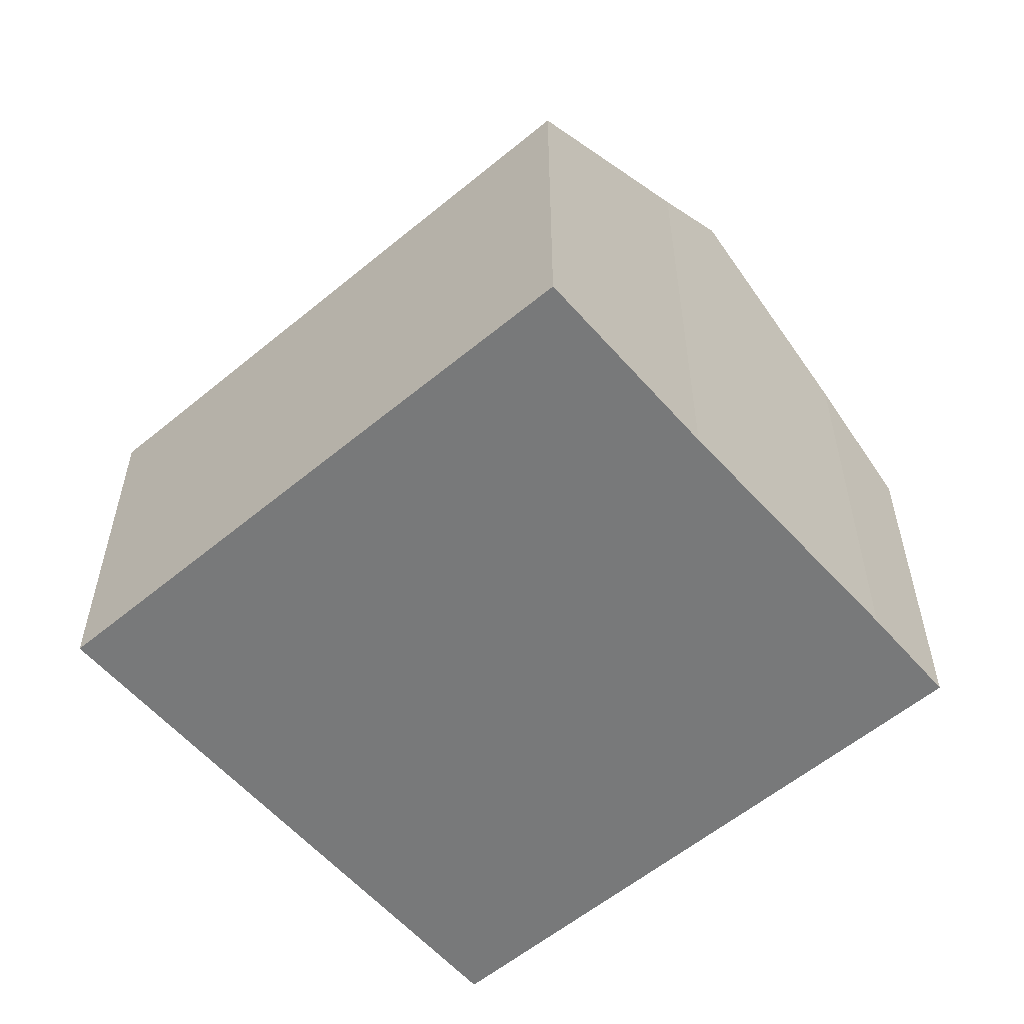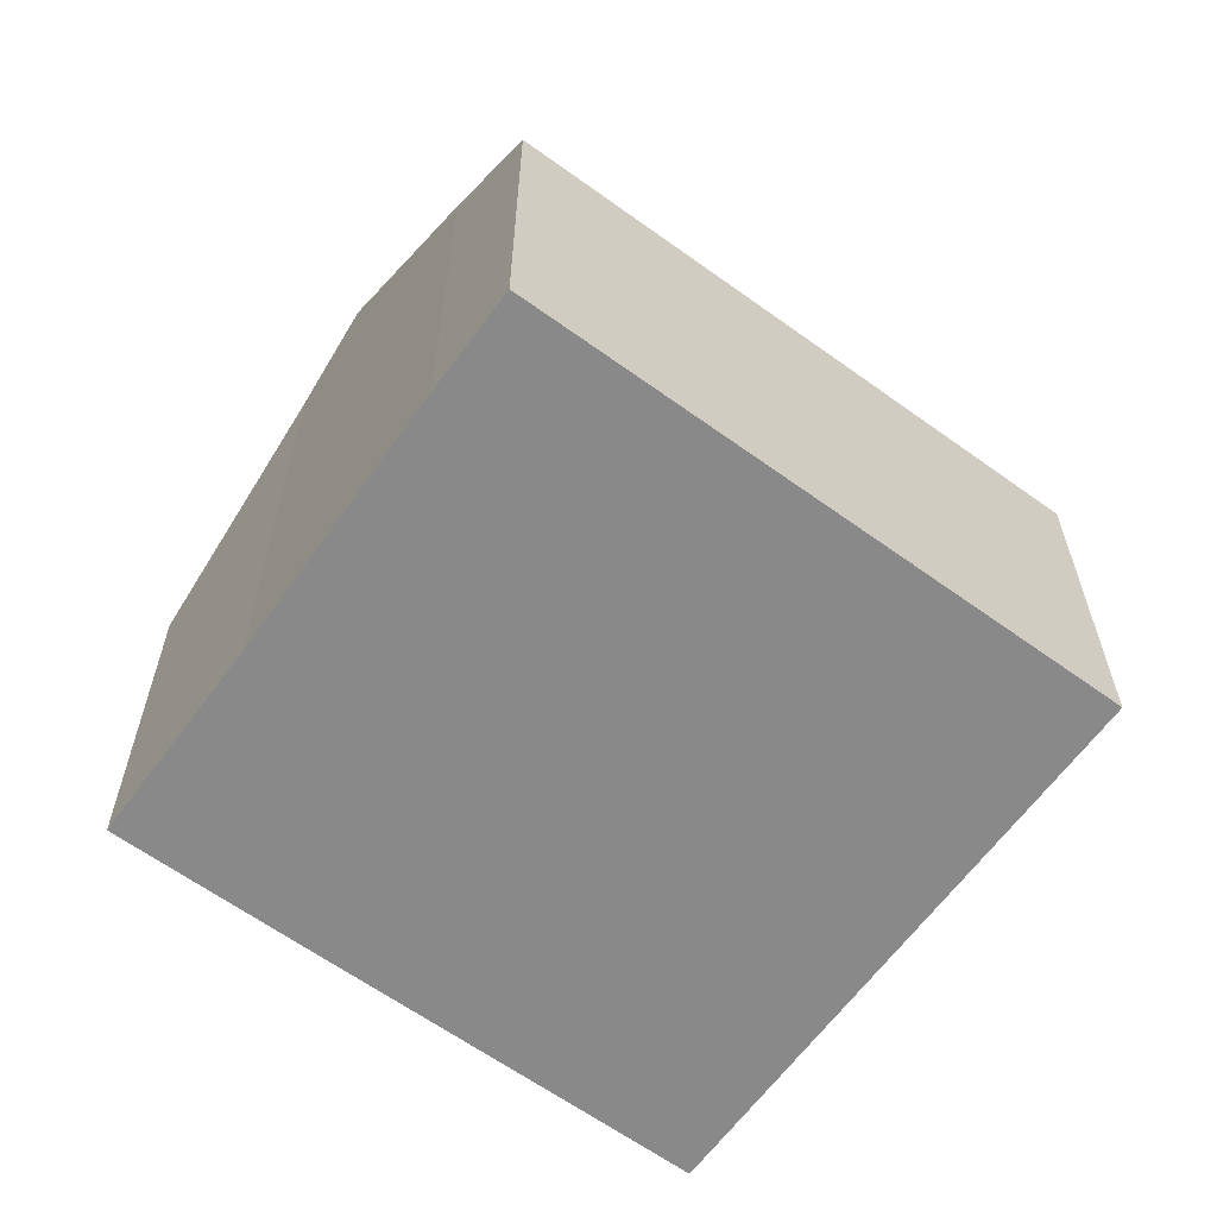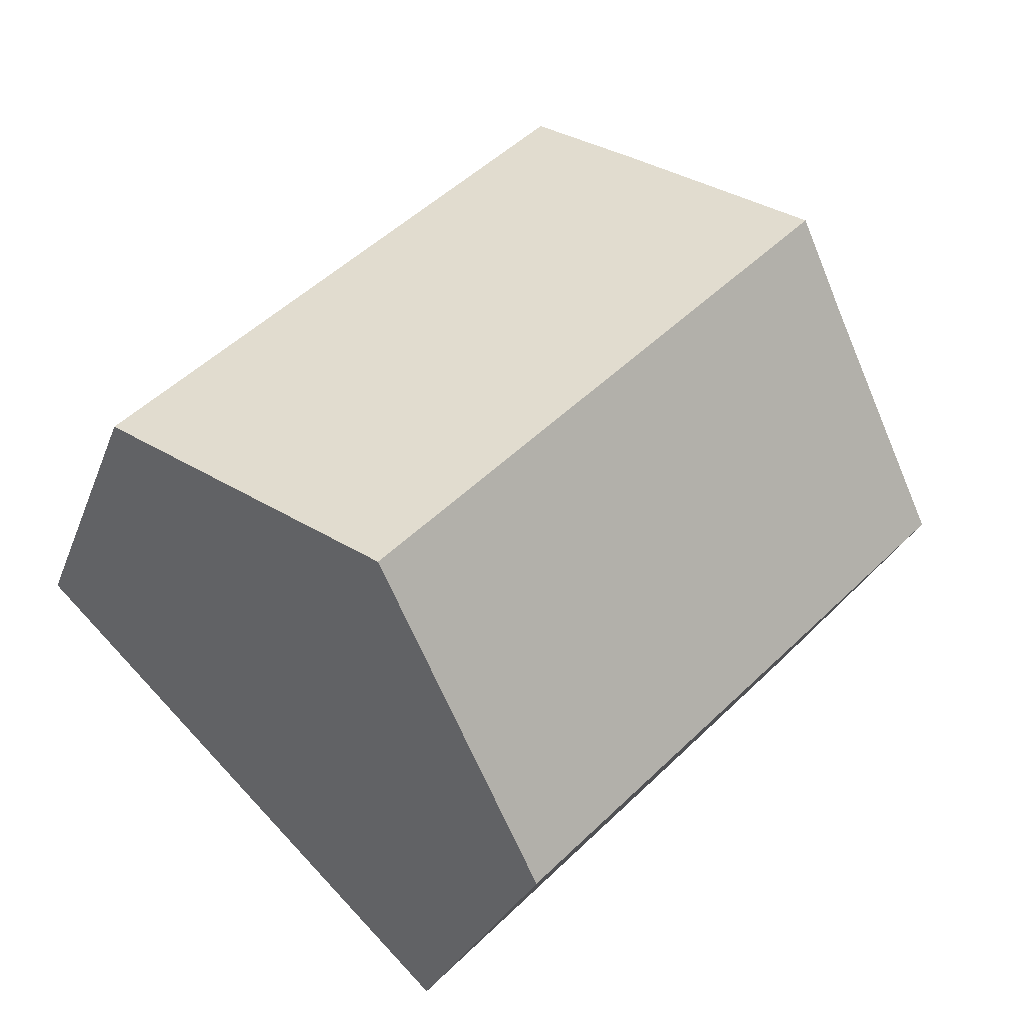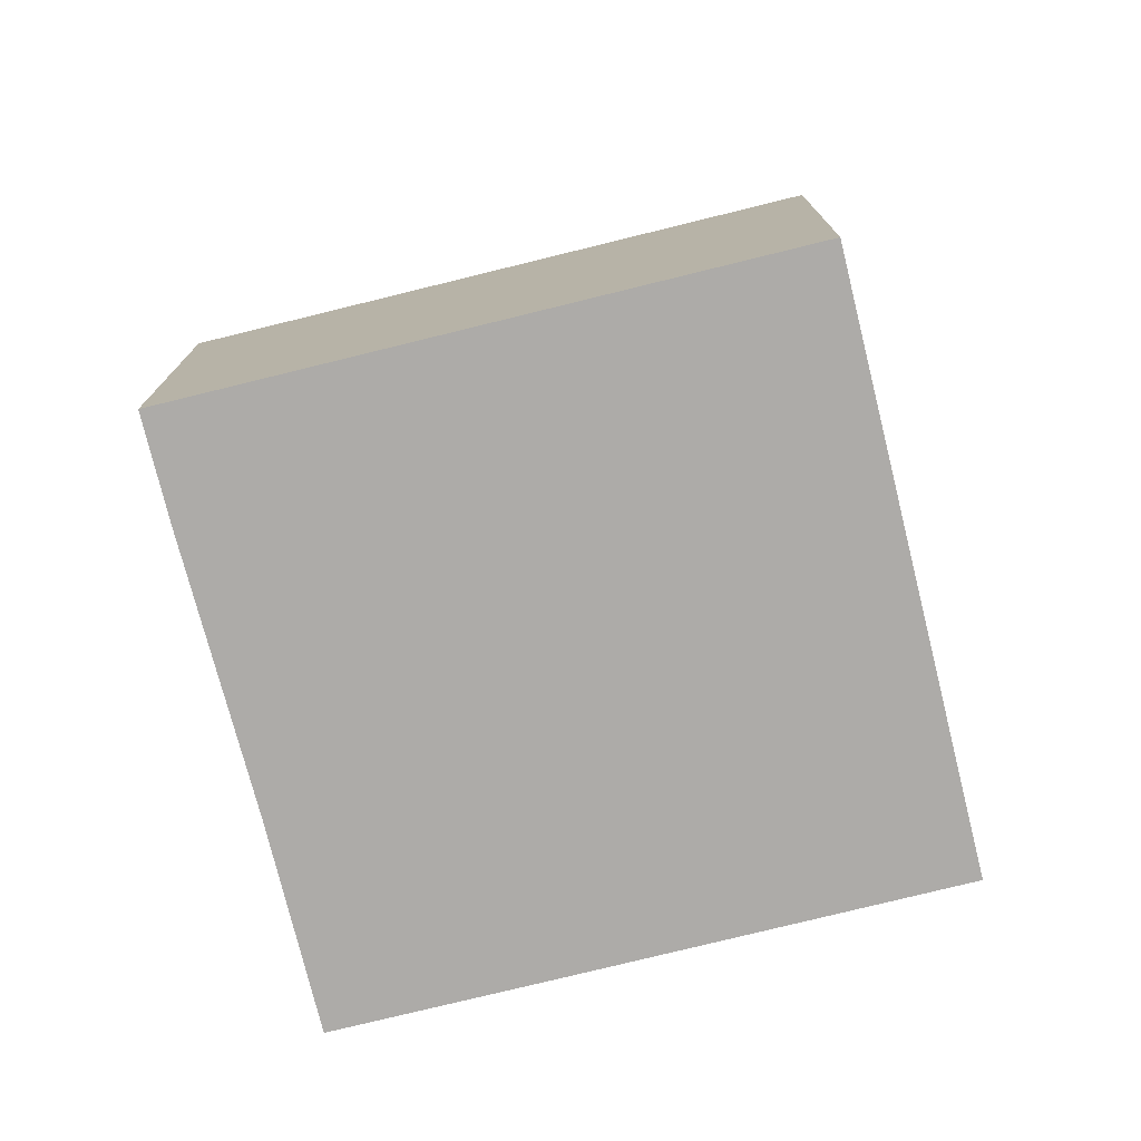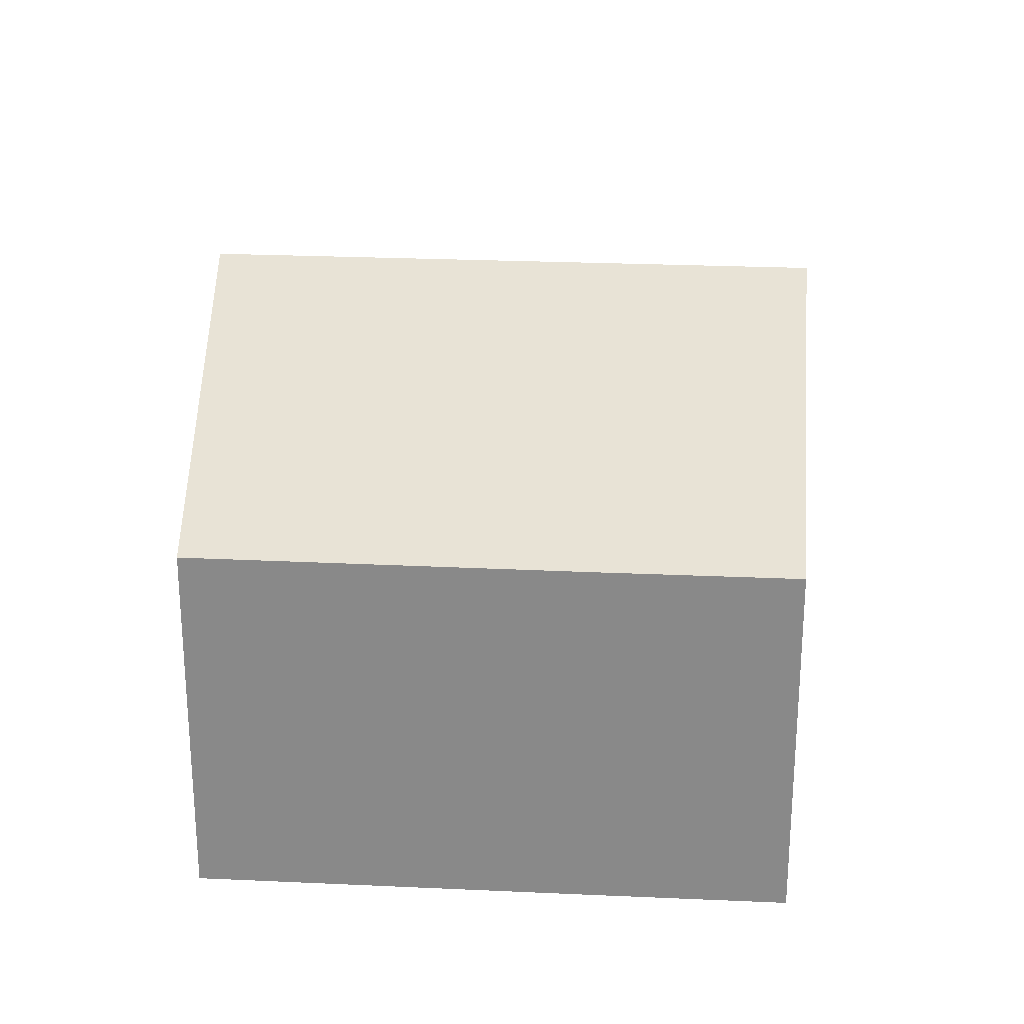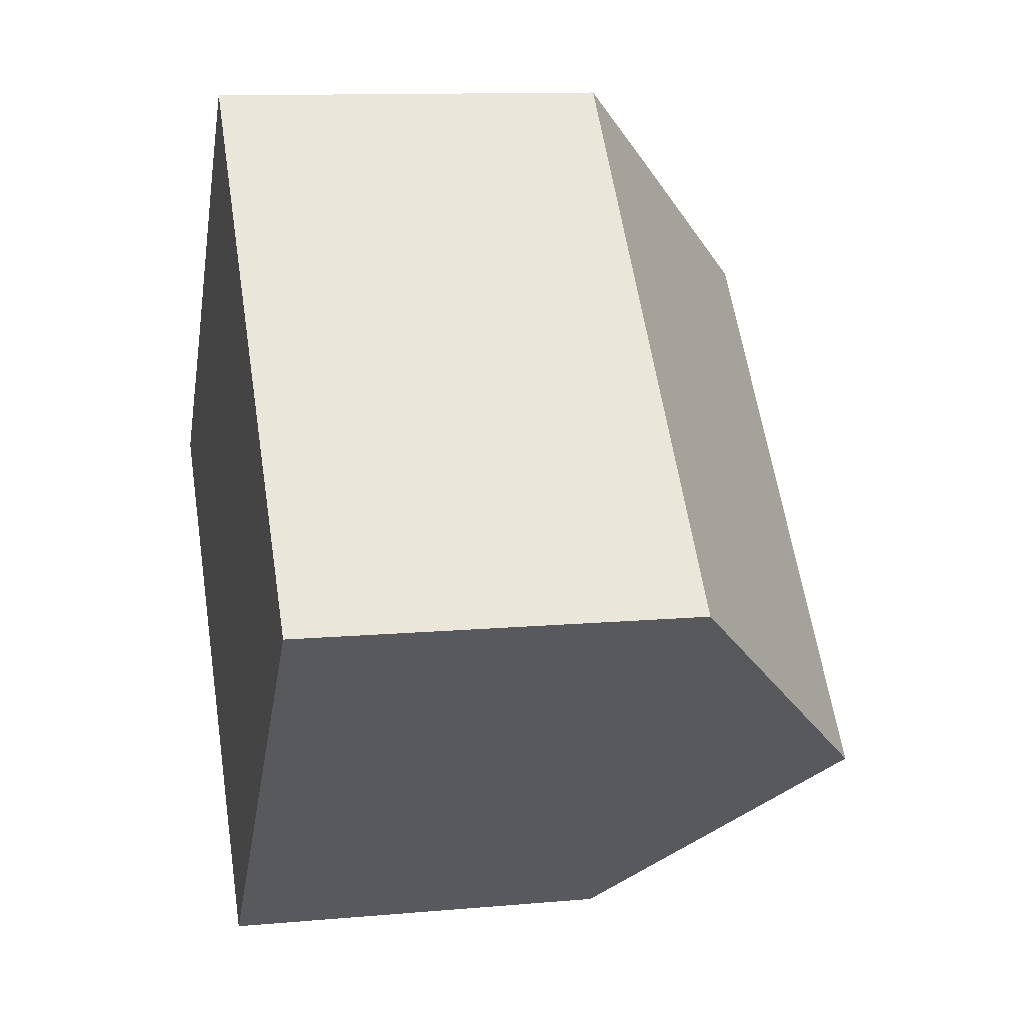
<metadata>
{"format":"obj","ext":"obj","renderer":"f3d","projection":"perspective","resolution":1024,"background":"white","views":[{"elev":-57.7,"azim":-93.8,"up":"+Y"},{"elev":-63.2,"azim":9.4,"up":"+Y"},{"elev":-26.6,"azim":162.6,"up":"+Z"},{"elev":-76.5,"azim":59.4,"up":"+Y"},{"elev":26.2,"azim":-130.4,"up":"+Y"},{"elev":11.5,"azim":77.6,"up":"+Z"}]}
</metadata>
<code>
v  6.666 6.27 -6.779
v  10.62 9.702 -3.8
v  7.112 6.27 -7.234
v  2.428 6.259 -2.477
v  0 6.259 3.833e-16
v  2.499 8.707 2.45
v  3.497 9.702 3.466
v  14.13 6.264 -0.36
v  5.701 7.502 5.71
v  6.965 6.264 6.948
v  7.112 4.43e-16 -7.234
v  6.666 4.151e-16 -6.779
v  2.428 1.517e-16 -2.477
v  0 0 0
v  2.499 -1.5e-16 2.45
v  5.701 -3.496e-16 5.71
v  3.497 -2.122e-16 3.466
v  6.965 -4.254e-16 6.948
v  14.13 2.204e-17 -0.36
v  10.62 2.327e-16 -3.8
g defaultobject
f 1 2 3
f 2 1 4
f 2 4 5
f 2 5 6
f 2 6 7
f 8 9 10
f 9 8 7
f 7 8 2
f 11 1 3
f 1 11 4
f 4 11 12
f 4 12 13
f 4 13 5
f 5 13 14
f 5 15 6
f 15 5 14
f 6 9 7
f 9 6 15
f 9 15 16
f 16 15 17
f 16 10 9
f 10 16 18
f 18 8 10
f 8 18 19
f 8 3 2
f 3 8 11
f 11 8 20
f 20 8 19
f 16 19 18
f 19 16 20
f 20 16 17
f 20 17 15
f 20 15 11
f 11 15 12
f 12 15 14
f 12 14 13

</code>
